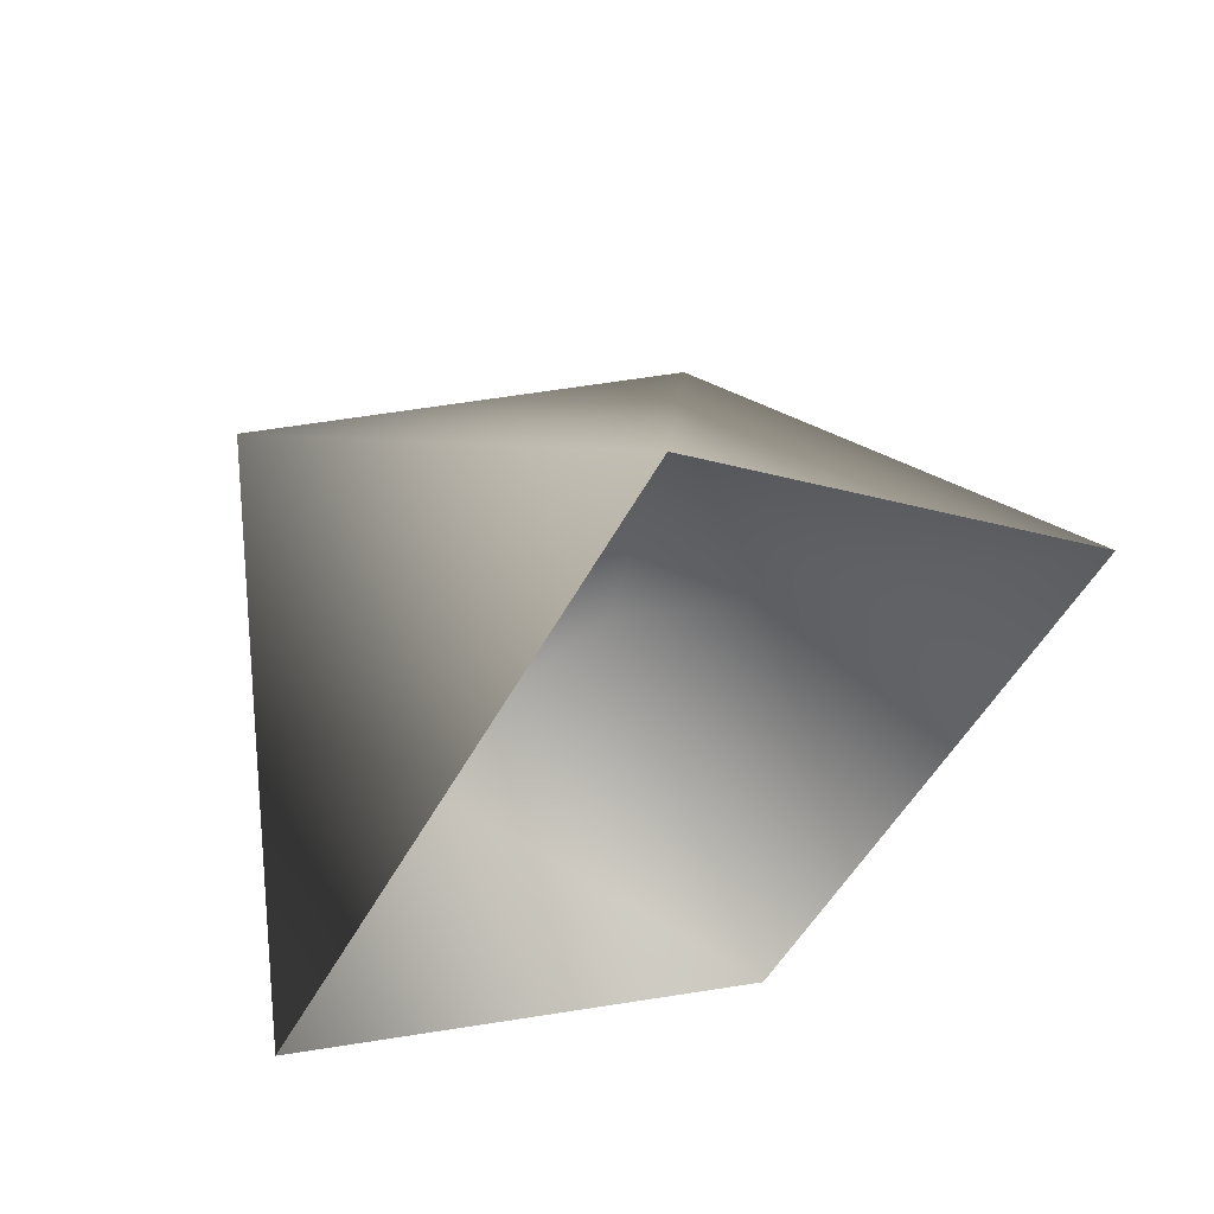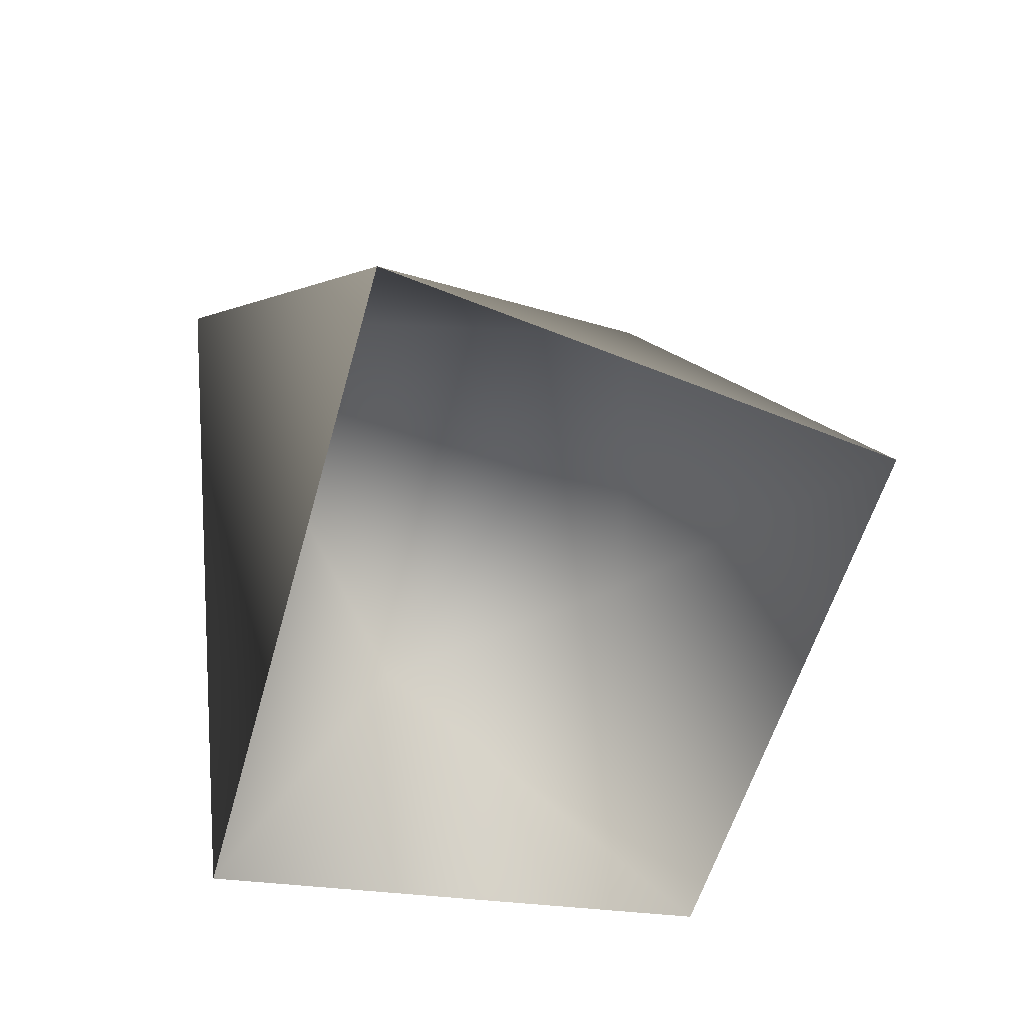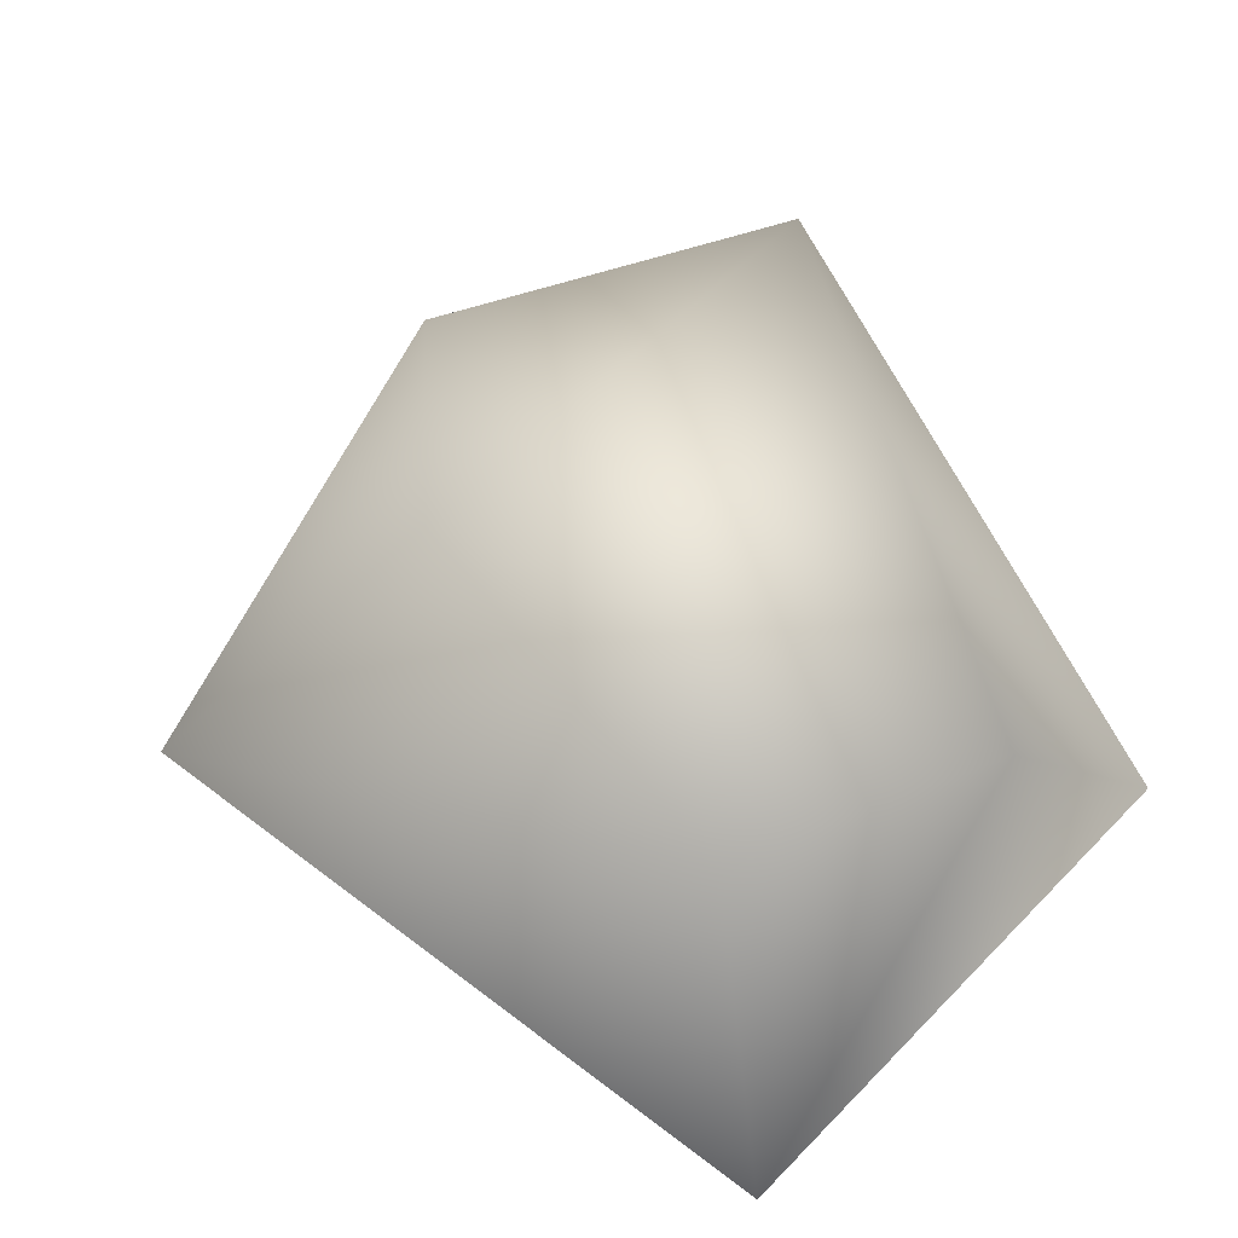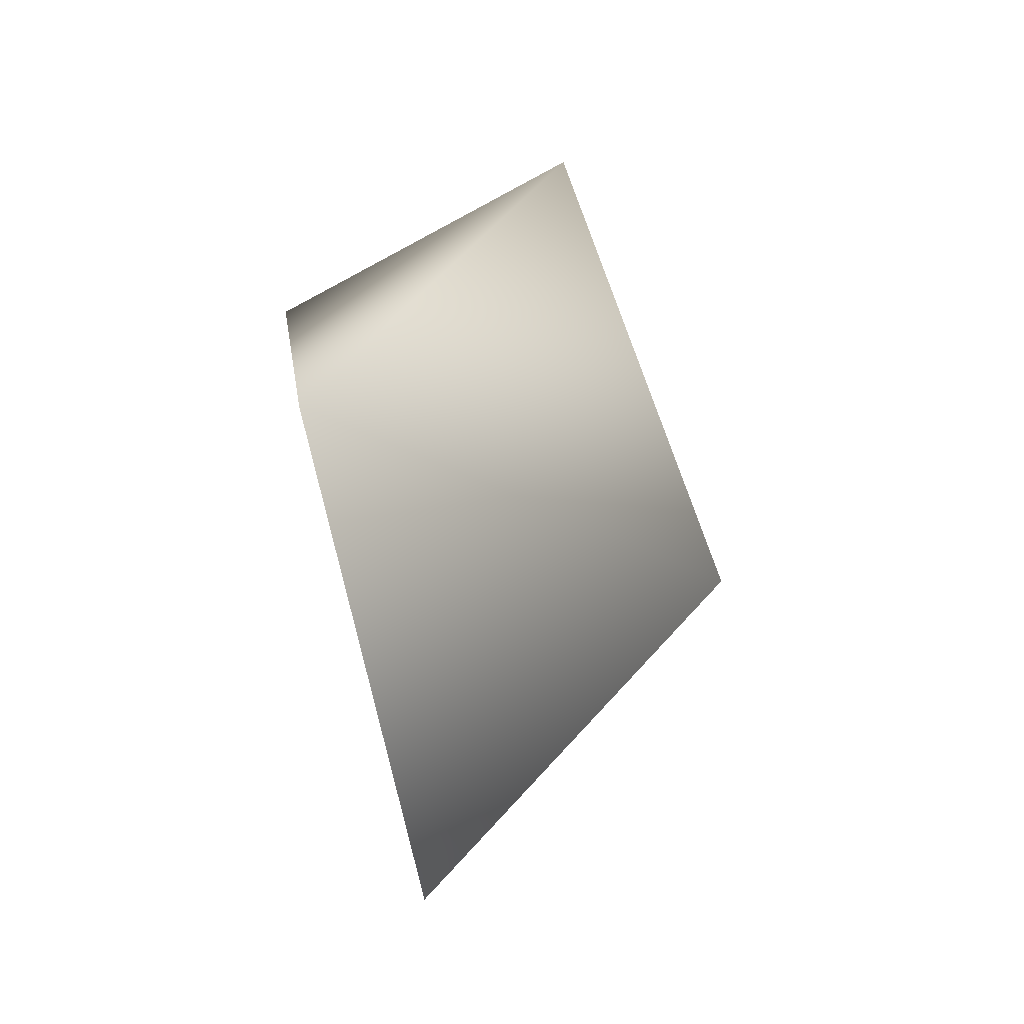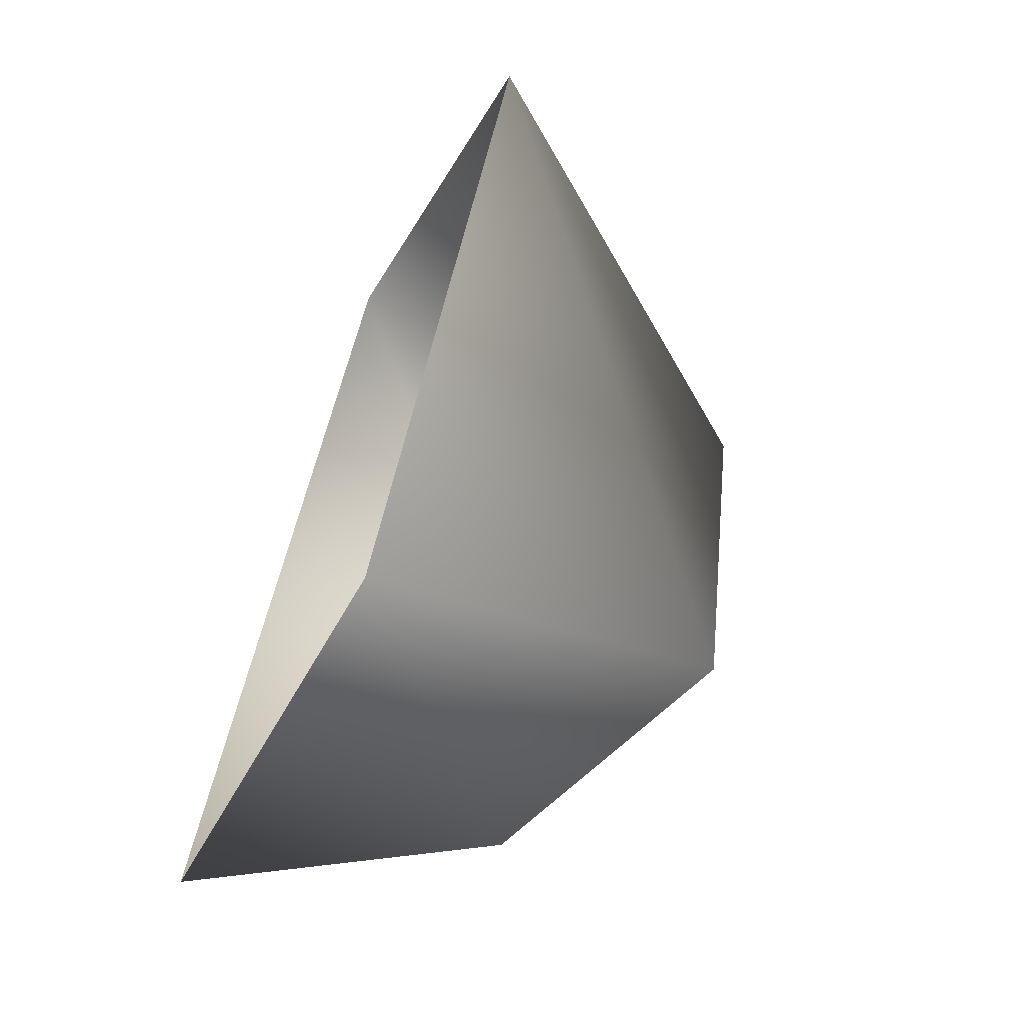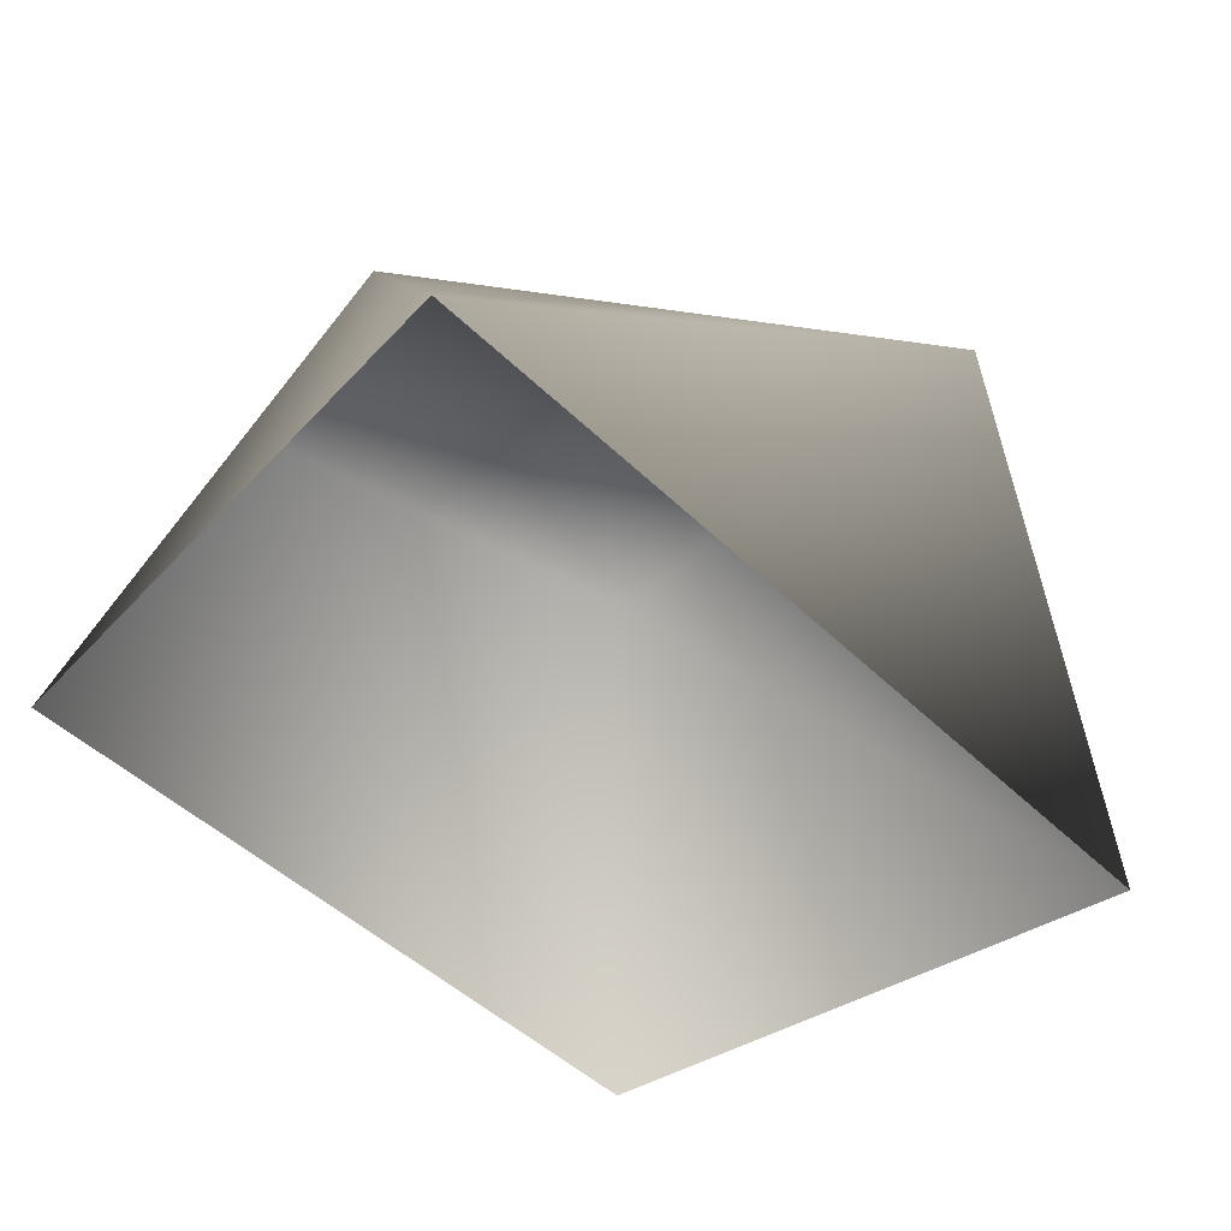
<metadata>
{"format":"obj","ext":"obj","renderer":"f3d","projection":"perspective","resolution":1024,"background":"white","views":[{"elev":55.1,"azim":-19.4,"up":"+Z"},{"elev":-48.5,"azim":12.1,"up":"+Y"},{"elev":63.9,"azim":153.1,"up":"+Y"},{"elev":74.9,"azim":75.6,"up":"+Z"},{"elev":-62.9,"azim":64.8,"up":"+Z"},{"elev":-48.4,"azim":-110.8,"up":"+Y"}]}
</metadata>
<code>
v  -0.3495 0 -0.1697
v  -0.0661 0 0.3987
v  0.026 0 -0.3009
v  0.2465 0 0.1634
v  -0.2109 0.2085 -0.1723
v  -0.269 0.2393 0.2157
v  0 0.2809 -0.1788
v  0.0565 0.285 0.0961
o Caillou_B
g Caillou_B
f 5 6 8 7
f 1 2 6 5
f 2 4 8 6
f 4 3 7 8
f 3 1 5 7

</code>
